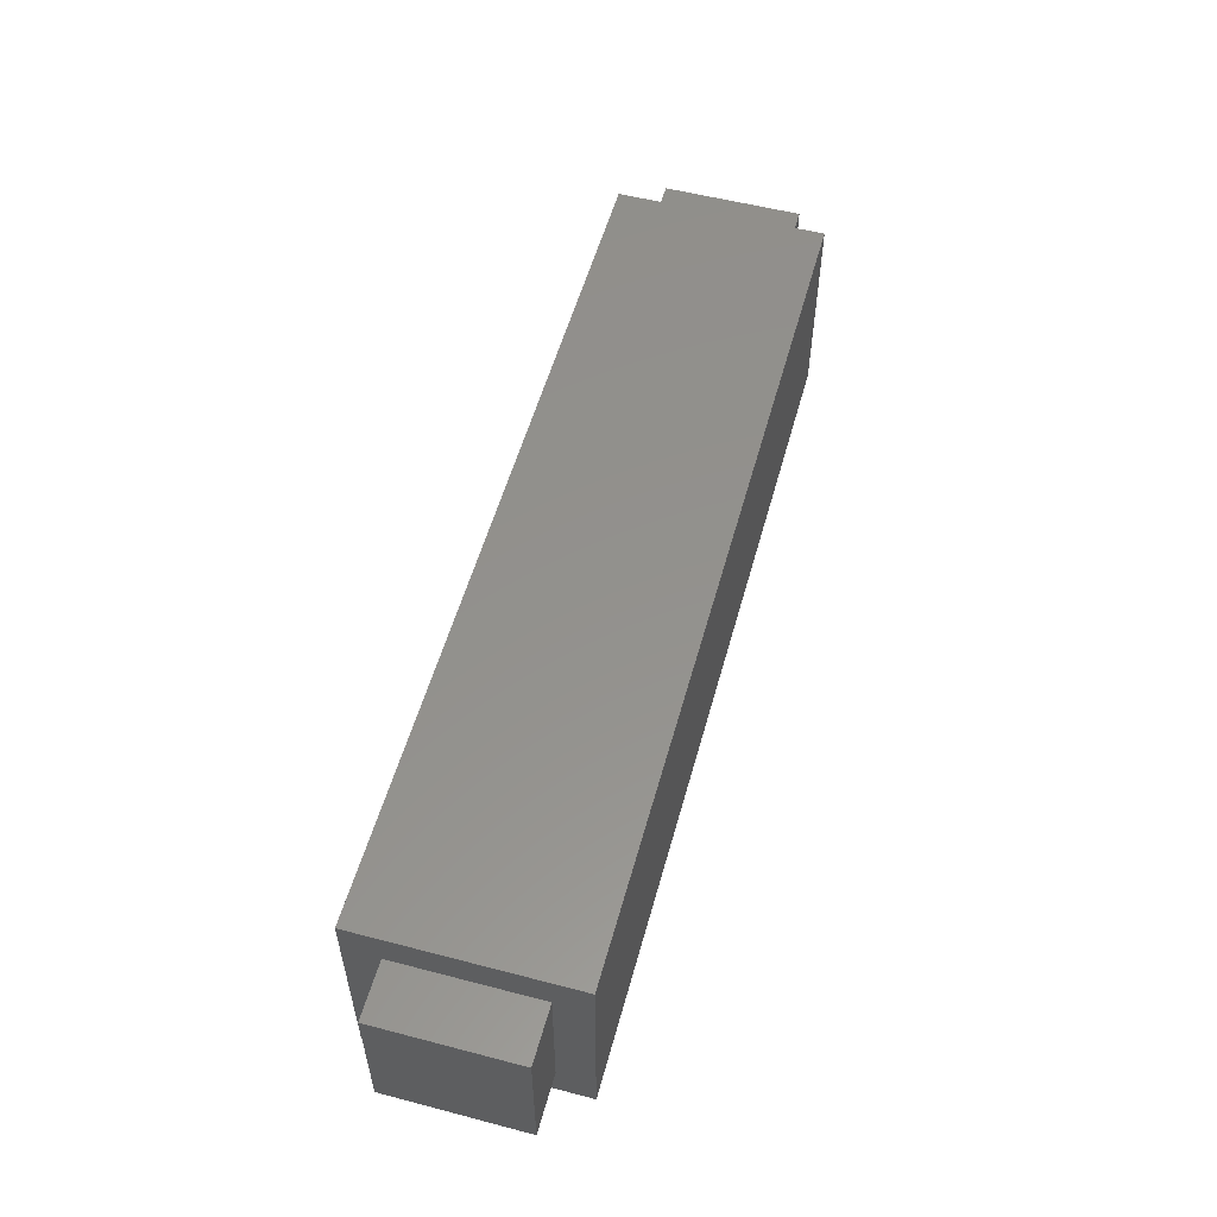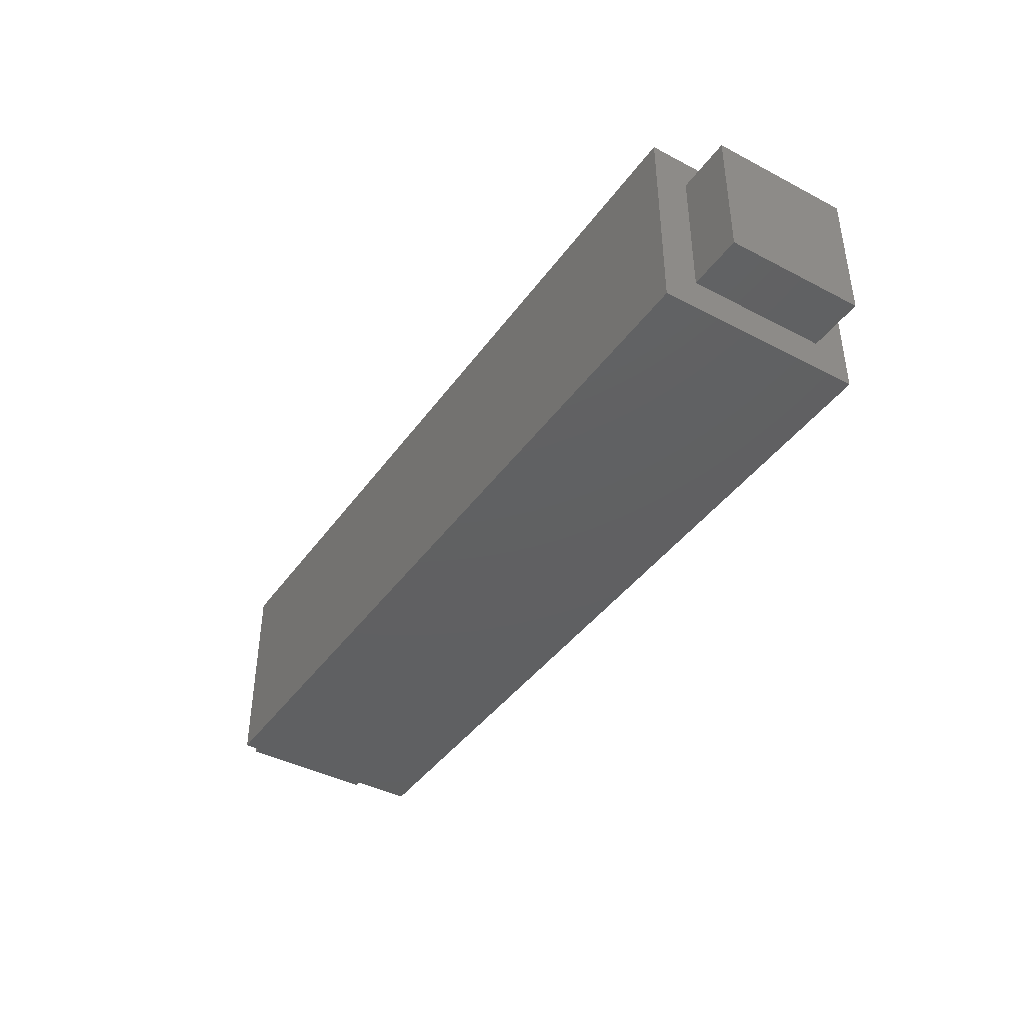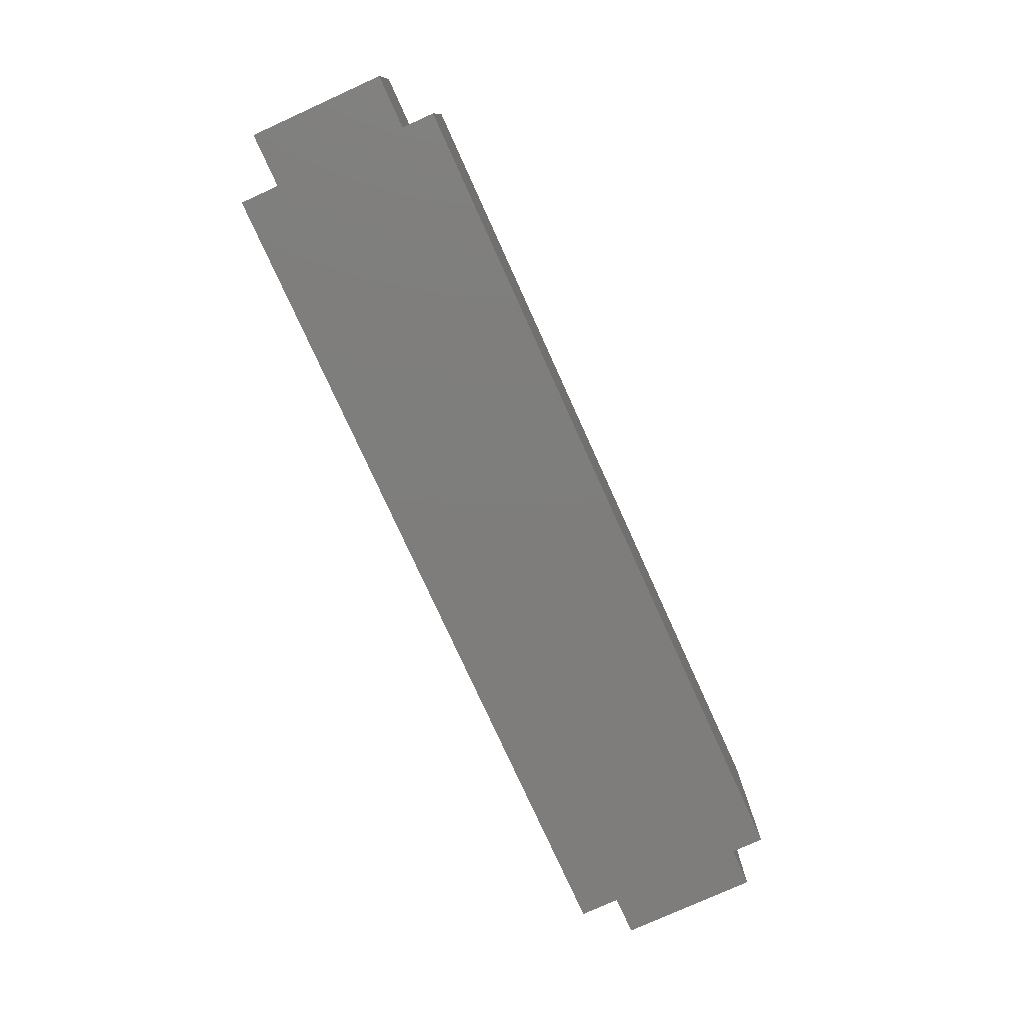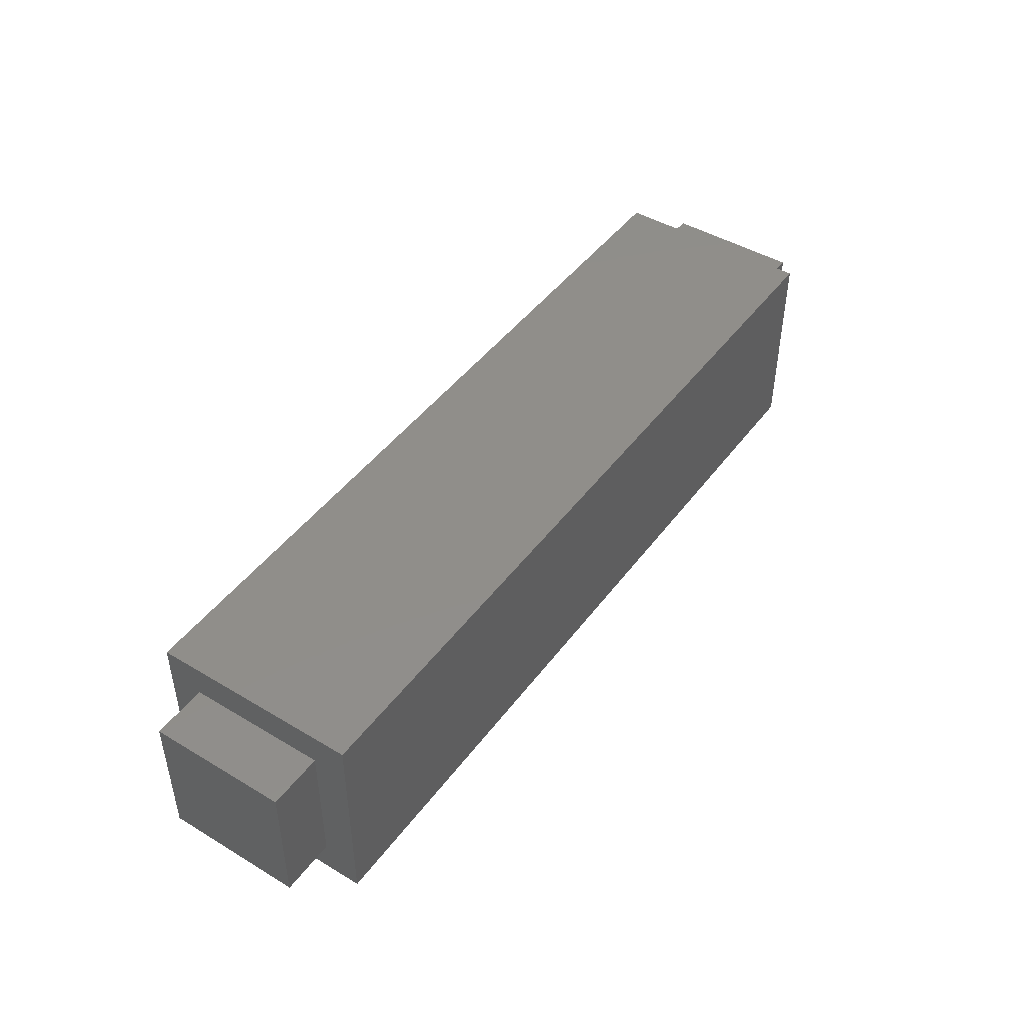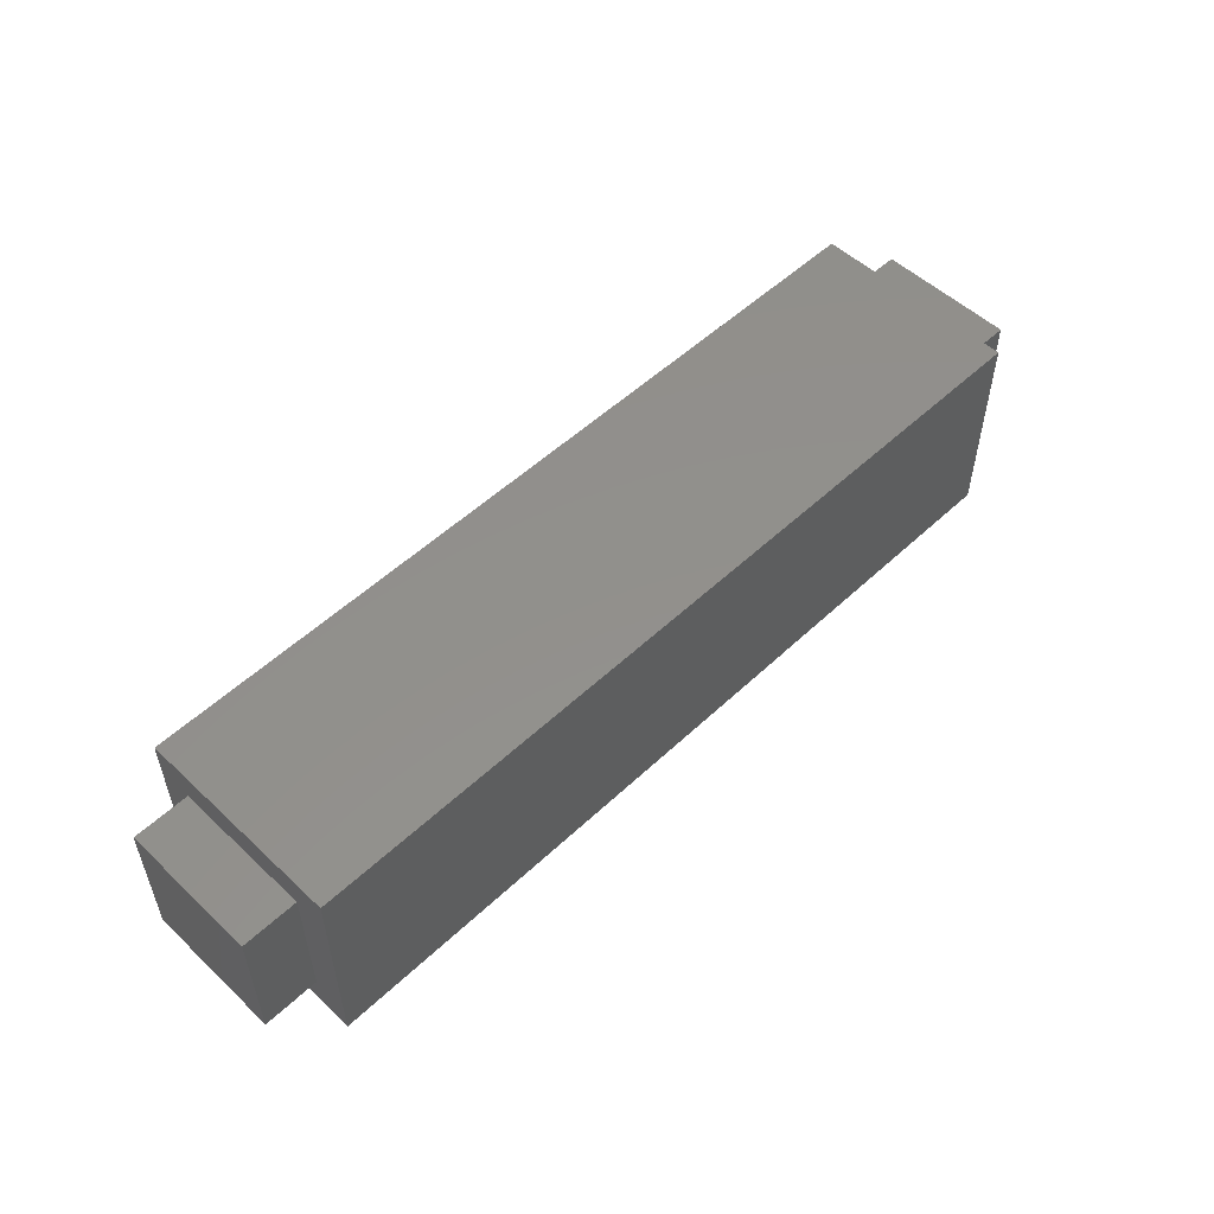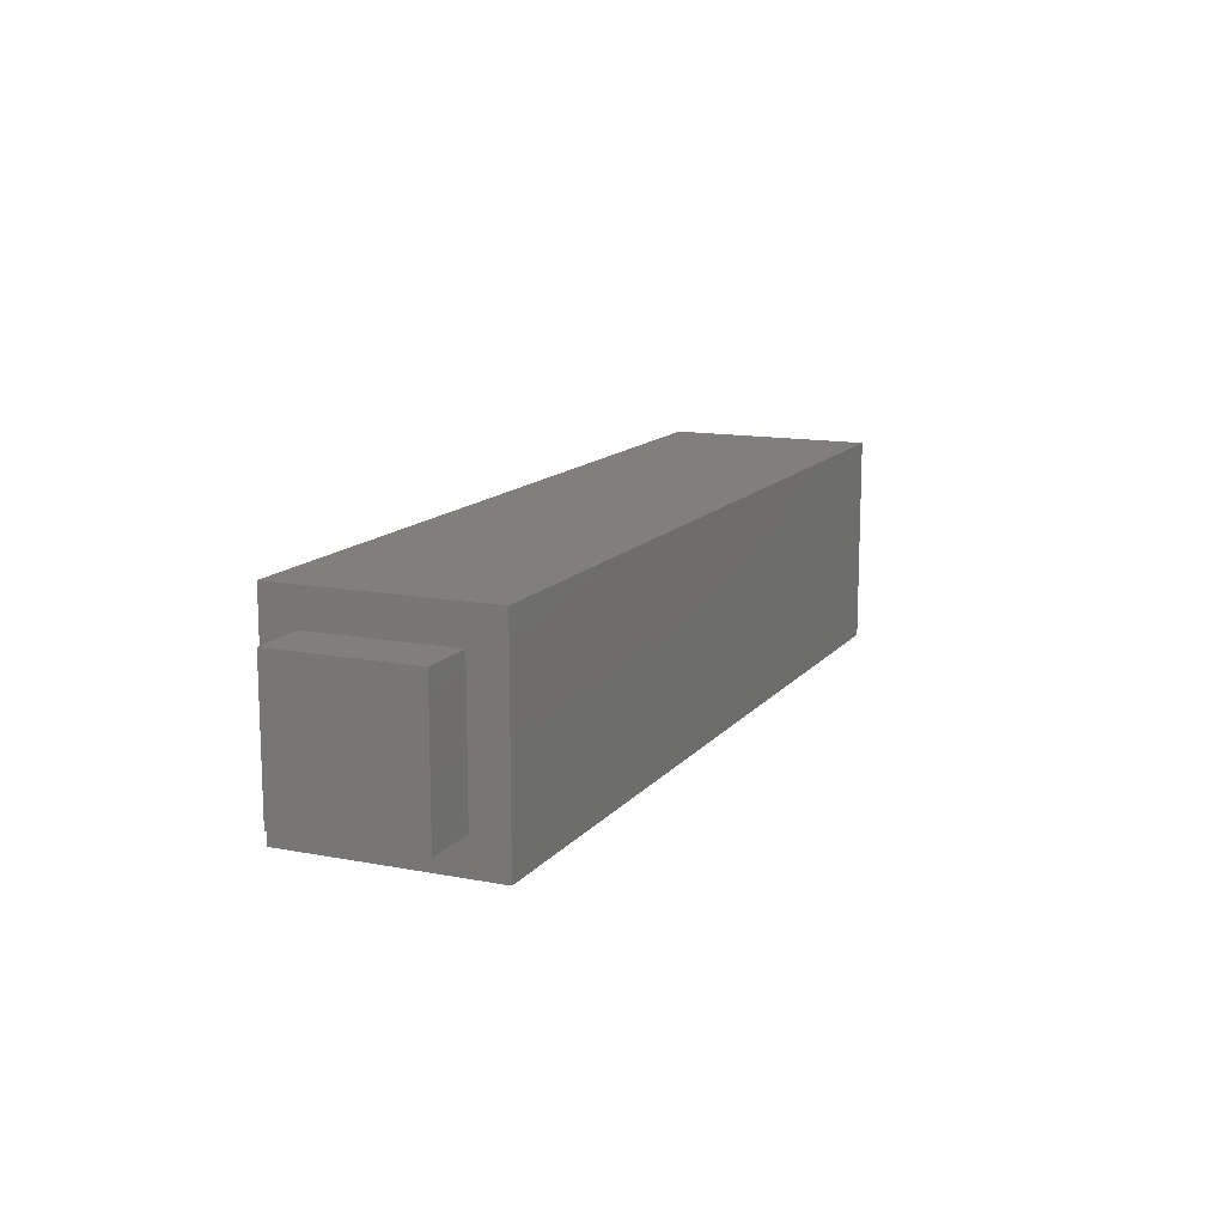
<metadata>
{"format":"stl","ext":"stl","renderer":"f3d","projection":"perspective","resolution":1024,"background":"white","views":[{"elev":55.0,"azim":-74.6,"up":"+Z"},{"elev":-41.4,"azim":57.6,"up":"+Y"},{"elev":-77.4,"azim":-65.6,"up":"+Z"},{"elev":45.7,"azim":124.5,"up":"+Y"},{"elev":53.2,"azim":-45.0,"up":"+Z"},{"elev":13.2,"azim":-66.2,"up":"+Y"}]}
</metadata>
<code>
# stl→obj: 24 verts, 44 faces
v 110.9 477.4 826.3
v 110.9 489.9 813.8
v 110.9 427.4 826.3
v 110.9 414.9 813.8
v 110.9 427.4 876.3
v 110.9 414.9 888.8
v 110.9 477.4 876.3
v 110.9 489.9 888.8
v 410.9 414.9 813.8
v 410.9 489.9 813.8
v 410.9 414.9 888.8
v 410.9 489.9 888.8
v 410.9 477.4 826.3
v 410.9 427.4 826.3
v 410.9 427.4 876.3
v 410.9 477.4 876.3
v 90.91 427.4 826.3
v 90.91 477.4 826.3
v 90.91 427.4 876.3
v 90.91 477.4 876.3
v 430.9 477.4 826.3
v 430.9 427.4 826.3
v 430.9 477.4 876.3
v 430.9 427.4 876.3
f 1 2 3
f 3 2 4
f 3 4 5
f 5 4 6
f 5 6 7
f 7 6 8
f 7 8 1
f 1 8 2
f 4 2 9
f 9 2 10
f 6 4 11
f 11 4 9
f 8 6 12
f 12 6 11
f 2 8 10
f 10 8 12
f 13 10 12
f 10 13 9
f 9 13 14
f 9 14 11
f 11 14 15
f 11 15 12
f 12 15 16
f 12 16 13
f 17 18 3
f 3 18 1
f 19 17 5
f 5 17 3
f 20 19 7
f 7 19 5
f 18 20 1
f 1 20 7
f 19 20 17
f 17 20 18
f 21 22 13
f 13 22 14
f 23 21 16
f 16 21 13
f 24 23 15
f 15 23 16
f 22 24 14
f 14 24 15
f 23 24 21
f 21 24 22

</code>
